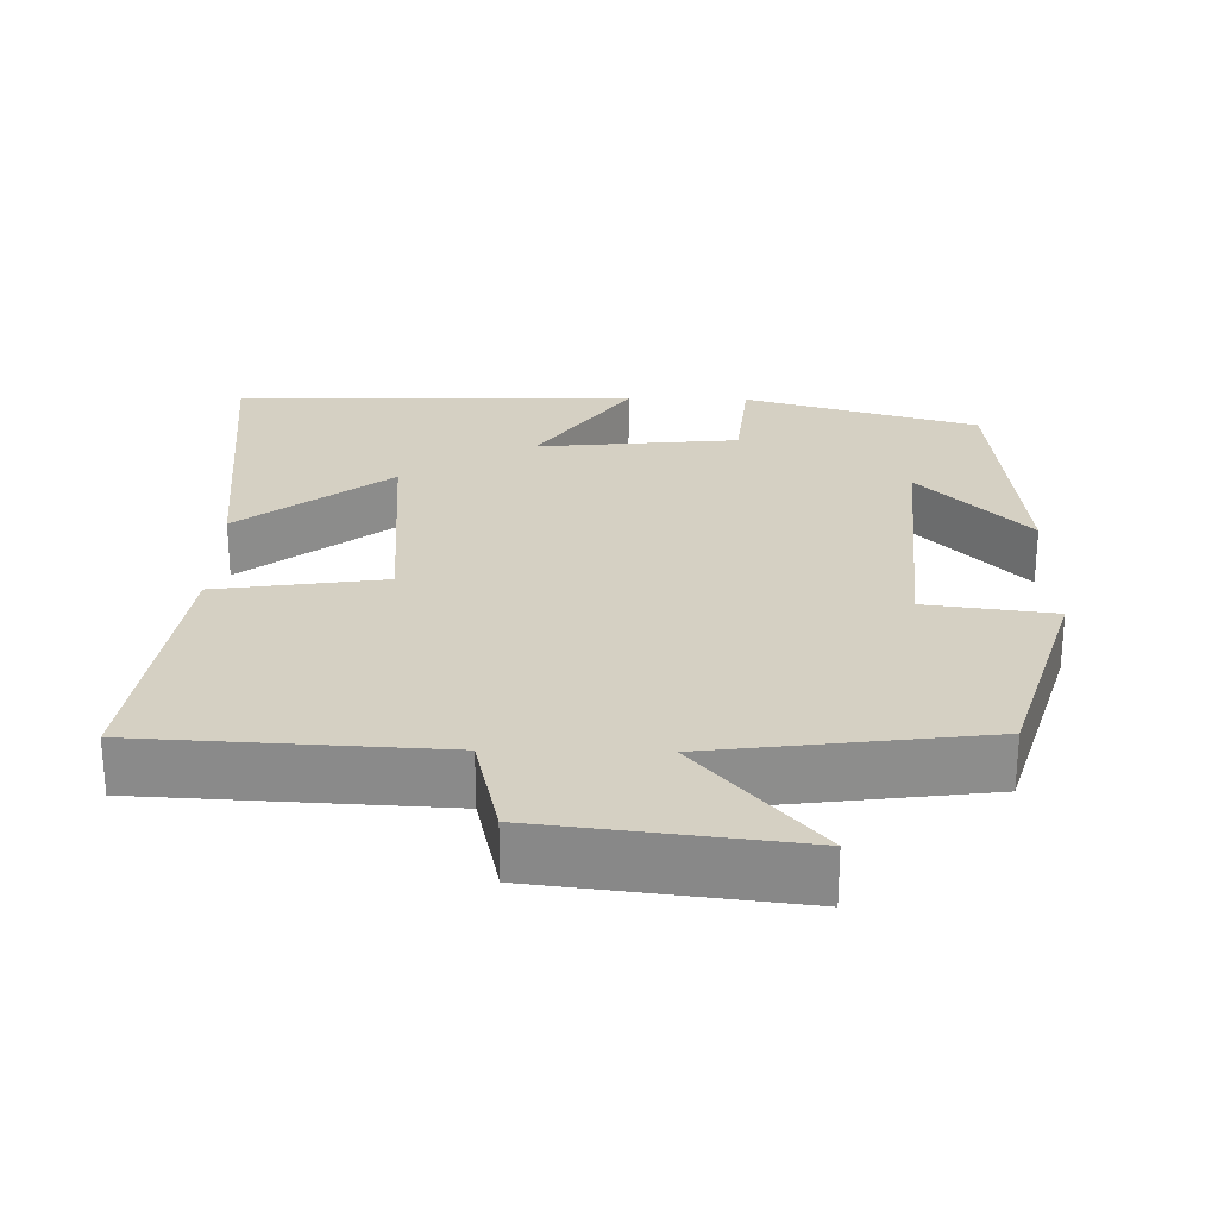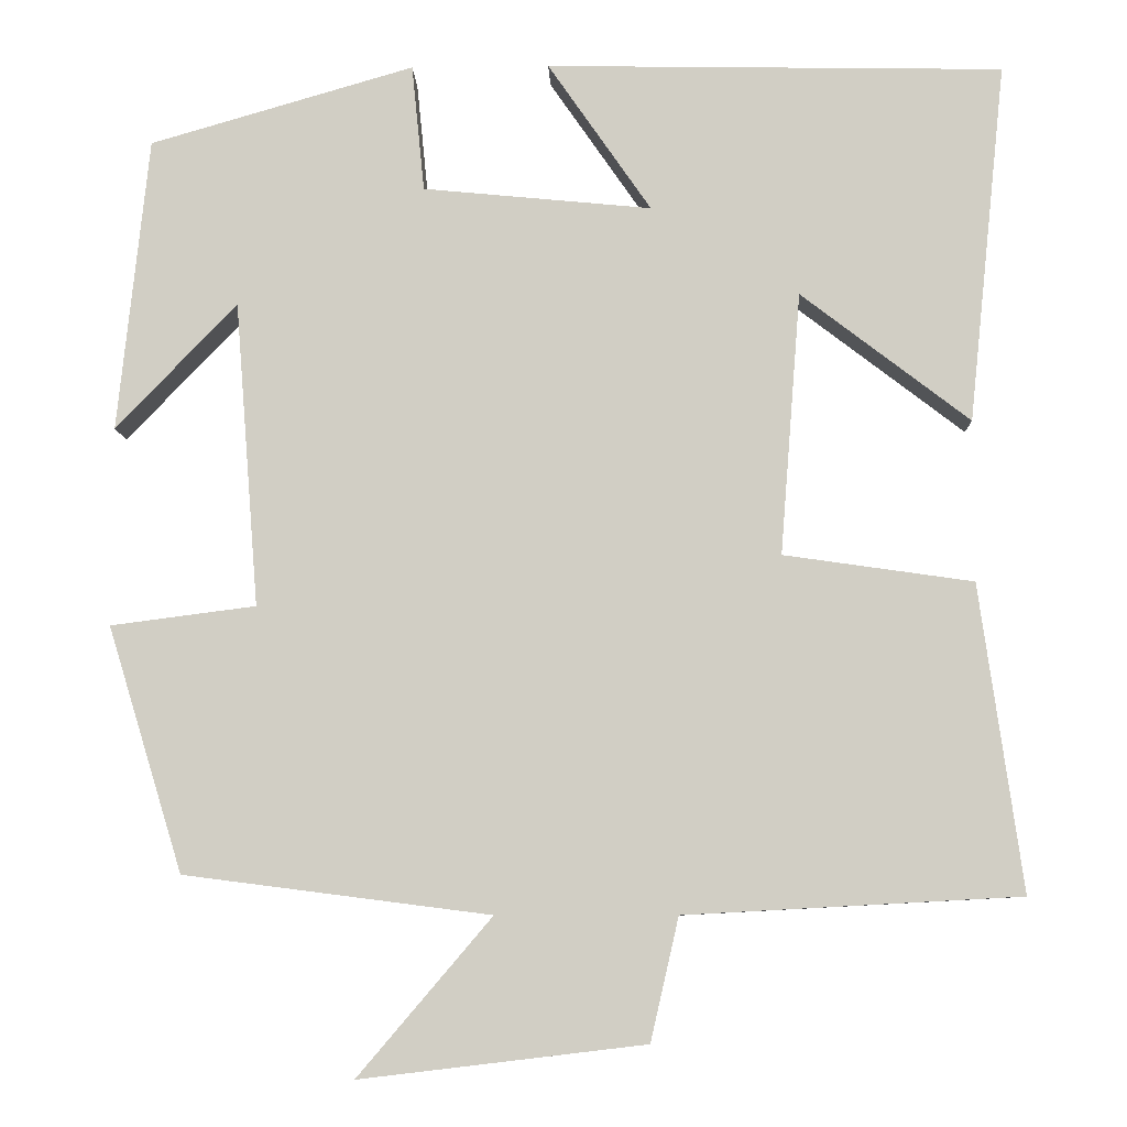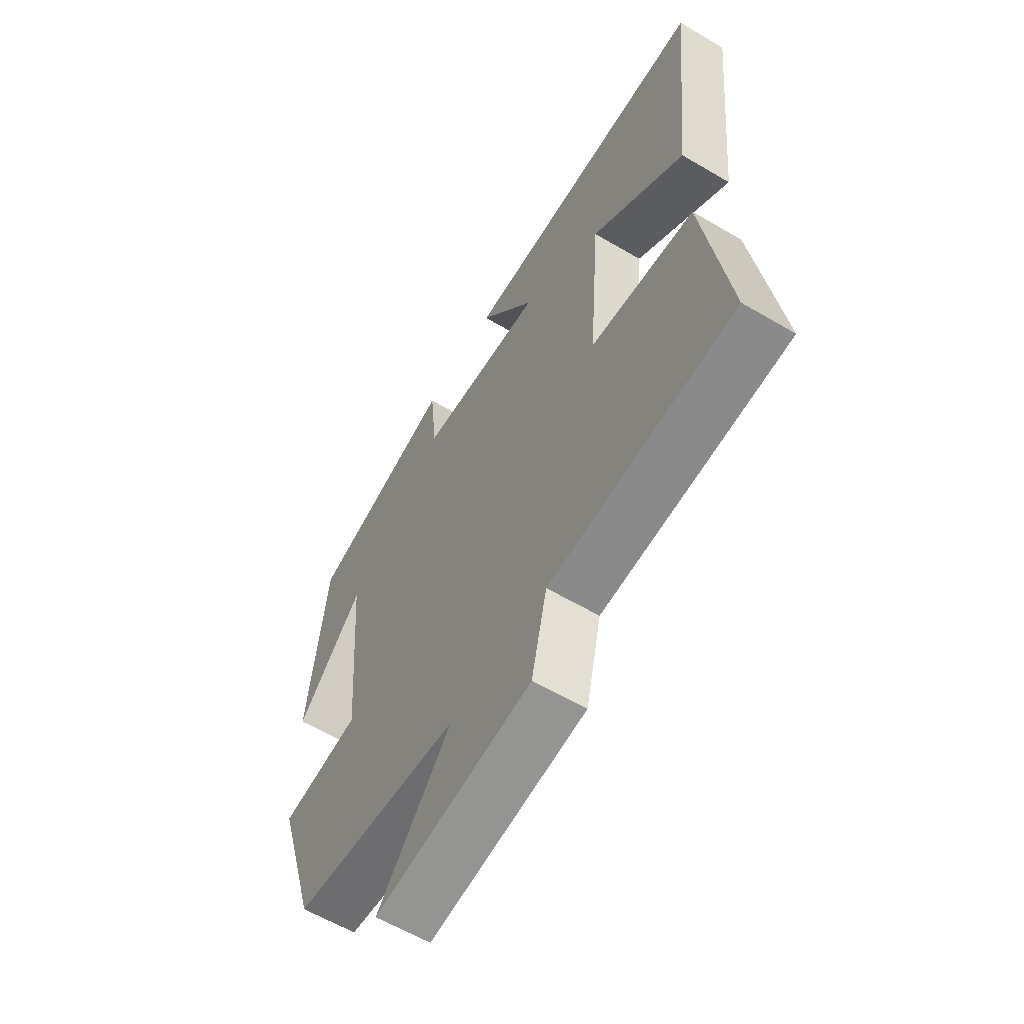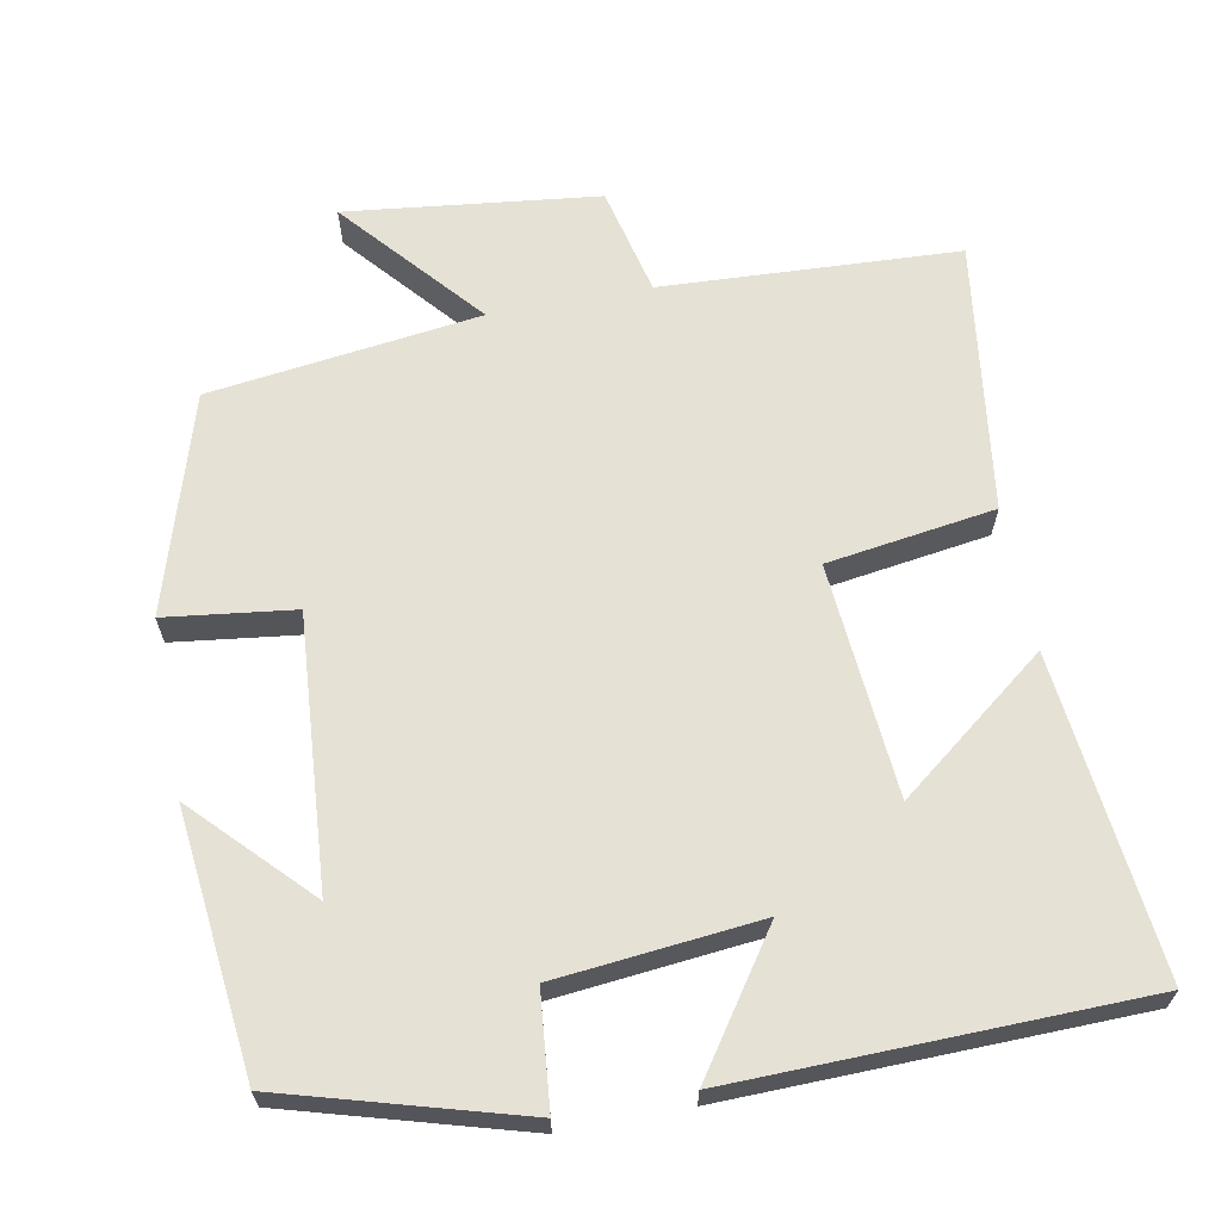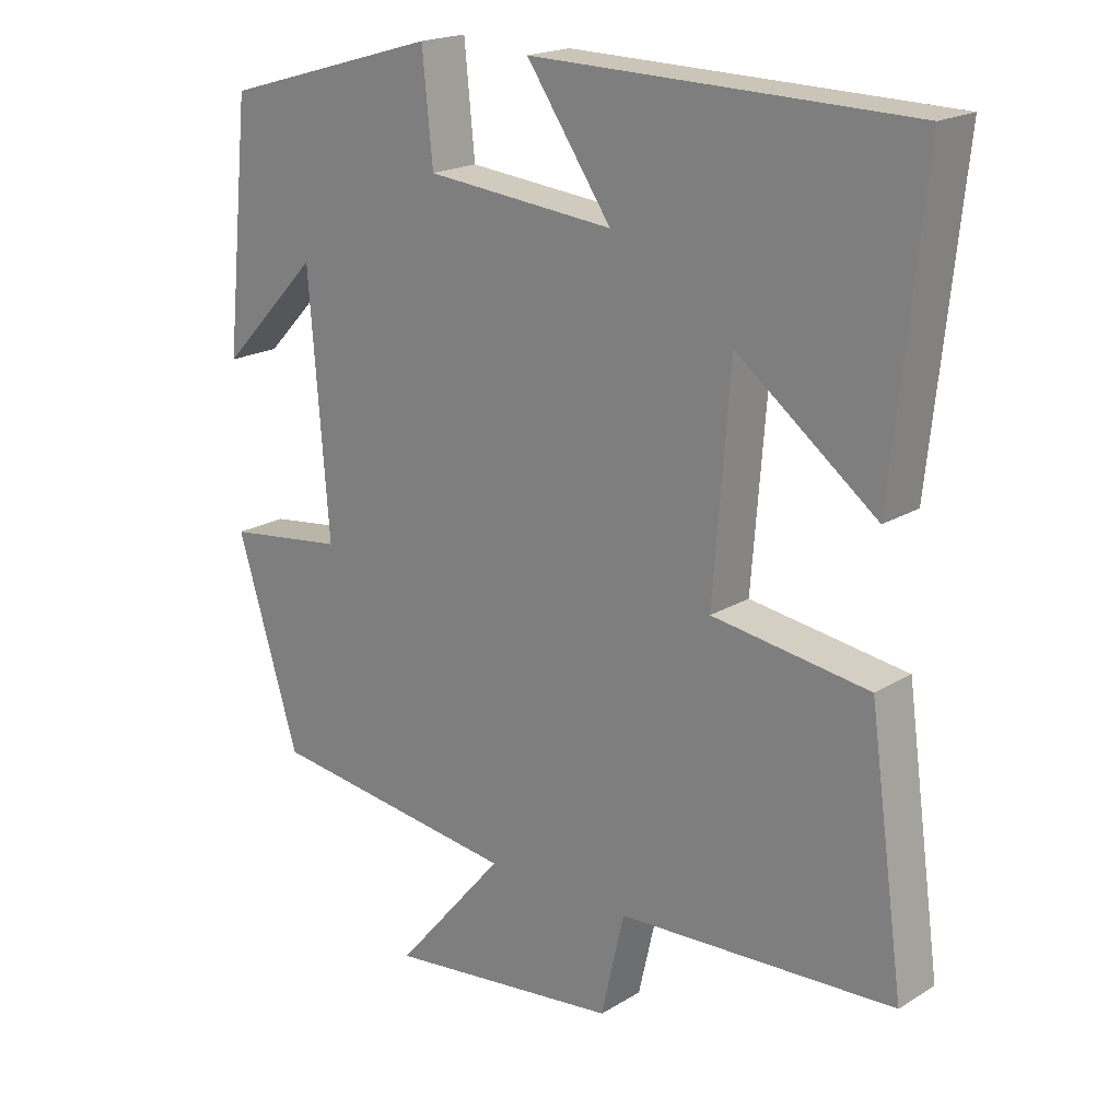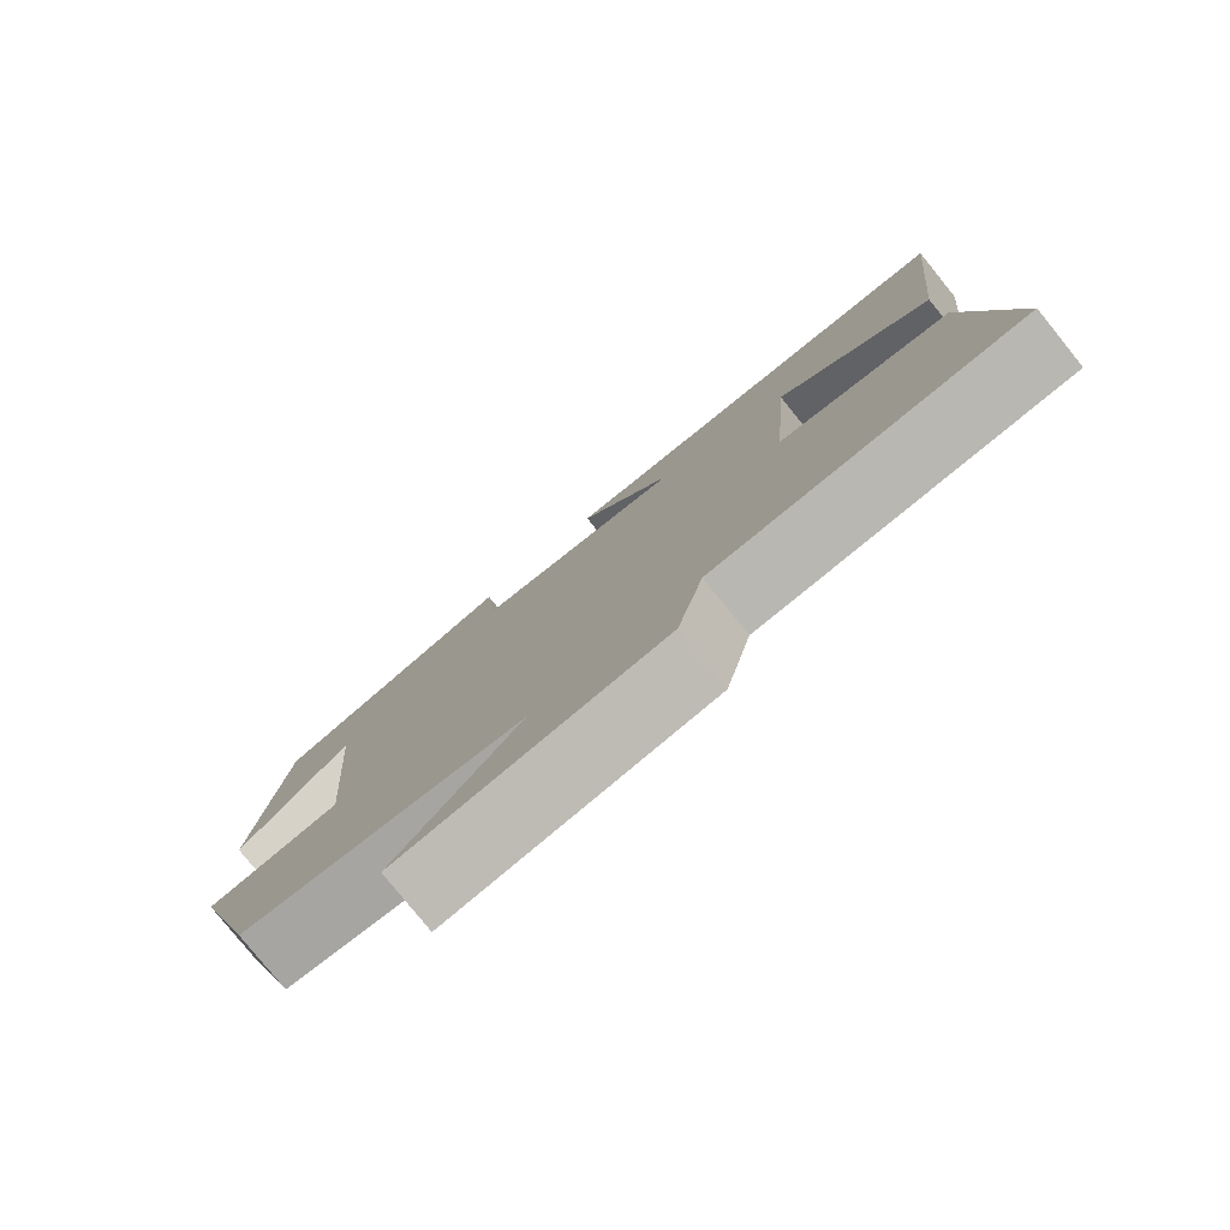
<metadata>
{"format":"obj","ext":"obj","renderer":"f3d","projection":"perspective","resolution":1024,"background":"white","views":[{"elev":26.0,"azim":-179.0,"up":"+Y"},{"elev":-7.9,"azim":1.9,"up":"+Z"},{"elev":-60.8,"azim":59.0,"up":"+Z"},{"elev":64.8,"azim":-10.9,"up":"+Y"},{"elev":19.5,"azim":41.6,"up":"+Z"},{"elev":-79.6,"azim":38.9,"up":"+Z"}]}
</metadata>
<code>
v 0.544 0.07 0.49
v 0.5 0.07 0.068
v 0.302 0.07 0.22
v 0.278 0.07 -0.088
v 0.5 0.07 -0.12
v 0.55 0.07 -0.479
v 0.157 0.07 -0.5
v 0.124 0.07 -0.644
v -0.21 0.07 -0.684
v -0.053 0.07 -0.5
v -0.412 0.07 -0.454
v -0.5 0.07 -0.167
v -0.33 0.07 -0.145
v -0.358 0.07 0.213
v -0.5 0.07 0.065
v -0.464 0.07 0.41
v -0.154 0.07 0.5
v -0.139 0.07 0.351
v 0.129 0.07 0.325
v 0.008 0.07 0.5
v 0.544 0 0.49
v 0.5 0 0.068
v 0.302 0 0.22
v 0.278 0 -0.088
v 0.5 0 -0.12
v 0.55 0 -0.479
v 0.157 0 -0.5
v 0.124 0 -0.644
v -0.21 0 -0.684
v -0.053 0 -0.5
v -0.412 0 -0.454
v -0.5 0 -0.167
v -0.33 0 -0.145
v -0.358 0 0.213
v -0.5 0 0.065
v -0.464 0 0.41
v -0.154 0 0.5
v -0.139 0 0.351
v 0.129 0 0.325
v 0.008 0 0.5
f 19 20 1
f 16 17 18
f 14 15 16
f 14 16 18
f 13 14 18 19
f 10 11 12 13
f 7 8 9 10
f 4 5 6 7
f 3 4 7 10
f 1 2 3
f 13 19 1 3
f 3 10 13
f 21 40 39
f 38 37 36
f 36 35 34
f 38 36 34
f 39 38 34 33
f 33 32 31 30
f 30 29 28 27
f 27 26 25 24
f 30 27 24 23
f 23 22 21
f 23 21 39 33
f 33 30 23
f 1 21 22 2
f 2 22 23 3
f 3 23 24 4
f 4 24 25 5
f 5 25 26 6
f 6 26 27 7
f 7 27 28 8
f 8 28 29 9
f 9 29 30 10
f 10 30 31 11
f 11 31 32 12
f 12 32 33 13
f 13 33 34 14
f 14 34 35 15
f 15 35 36 16
f 16 36 37 17
f 17 37 38 18
f 18 38 39 19
f 19 39 40 20
f 20 40 21 1

</code>
